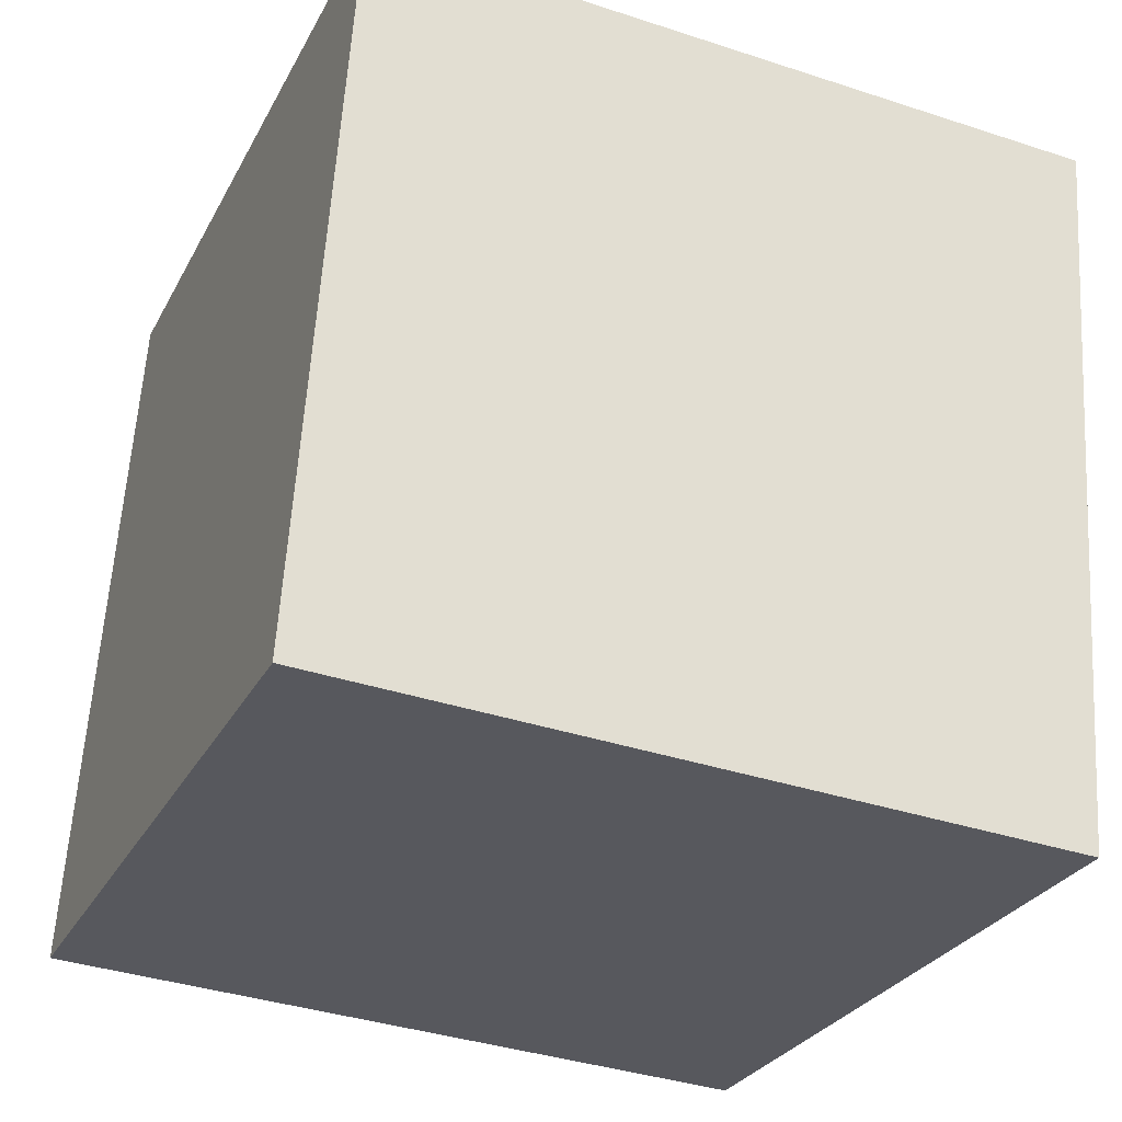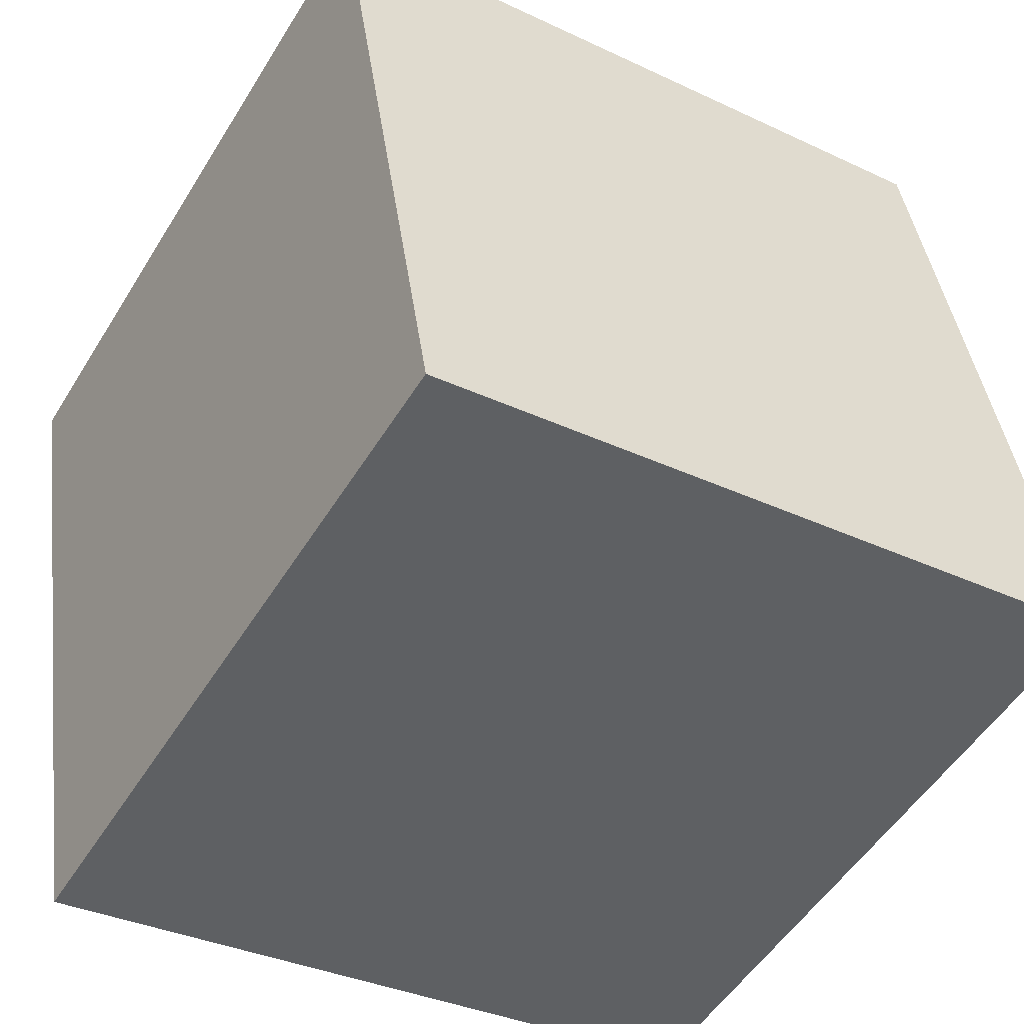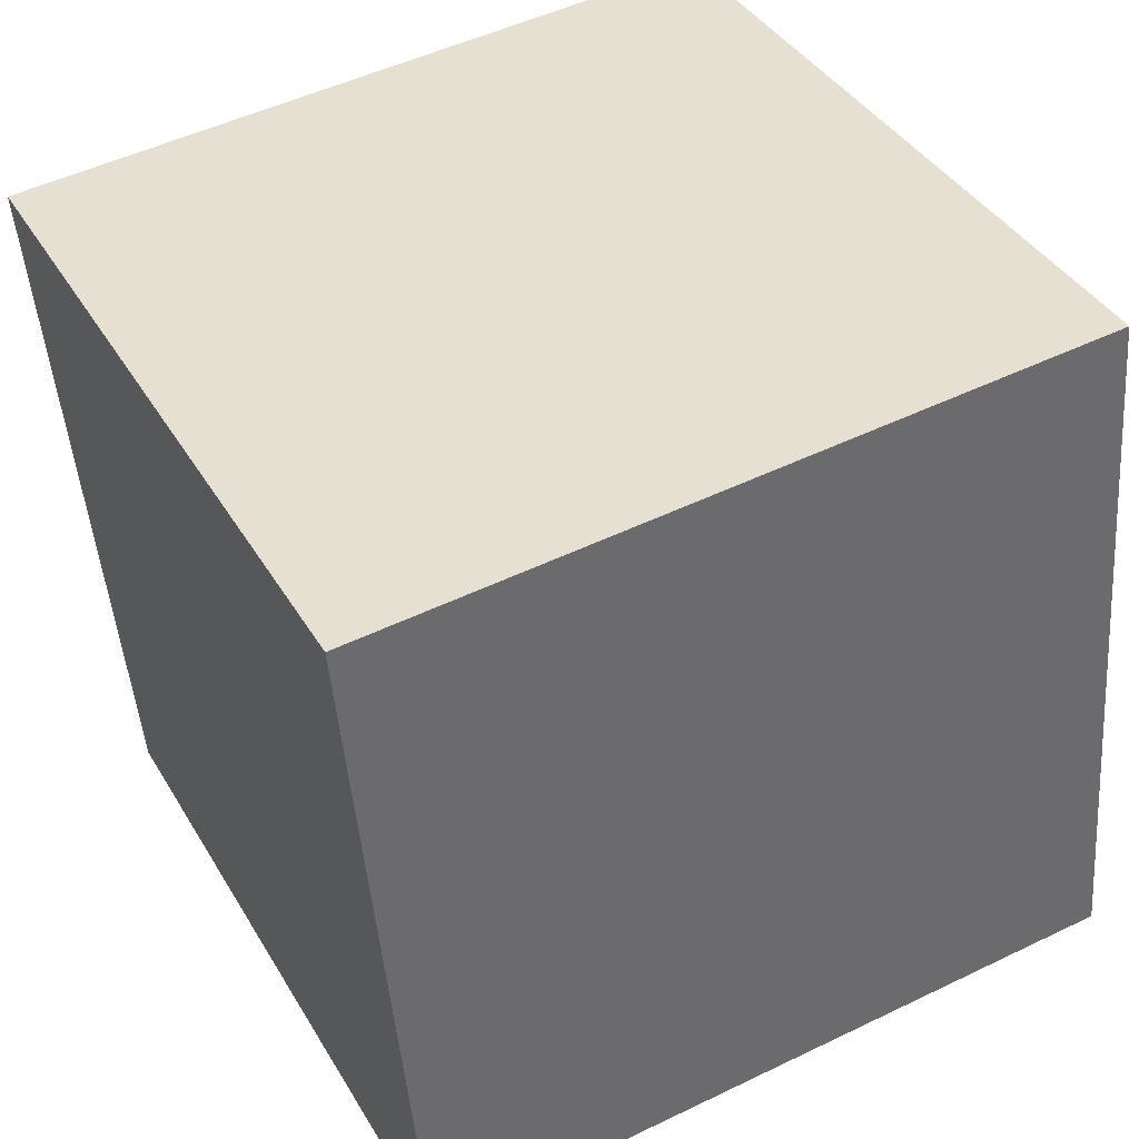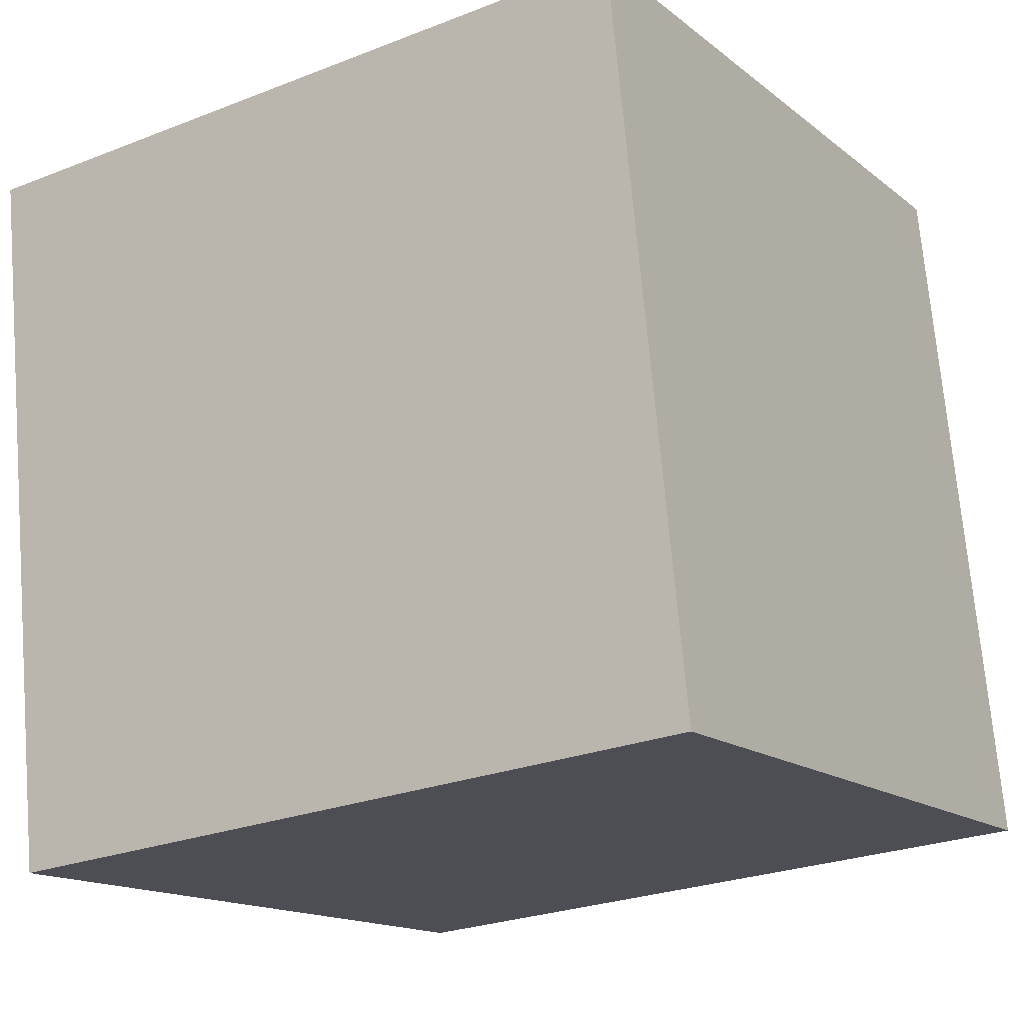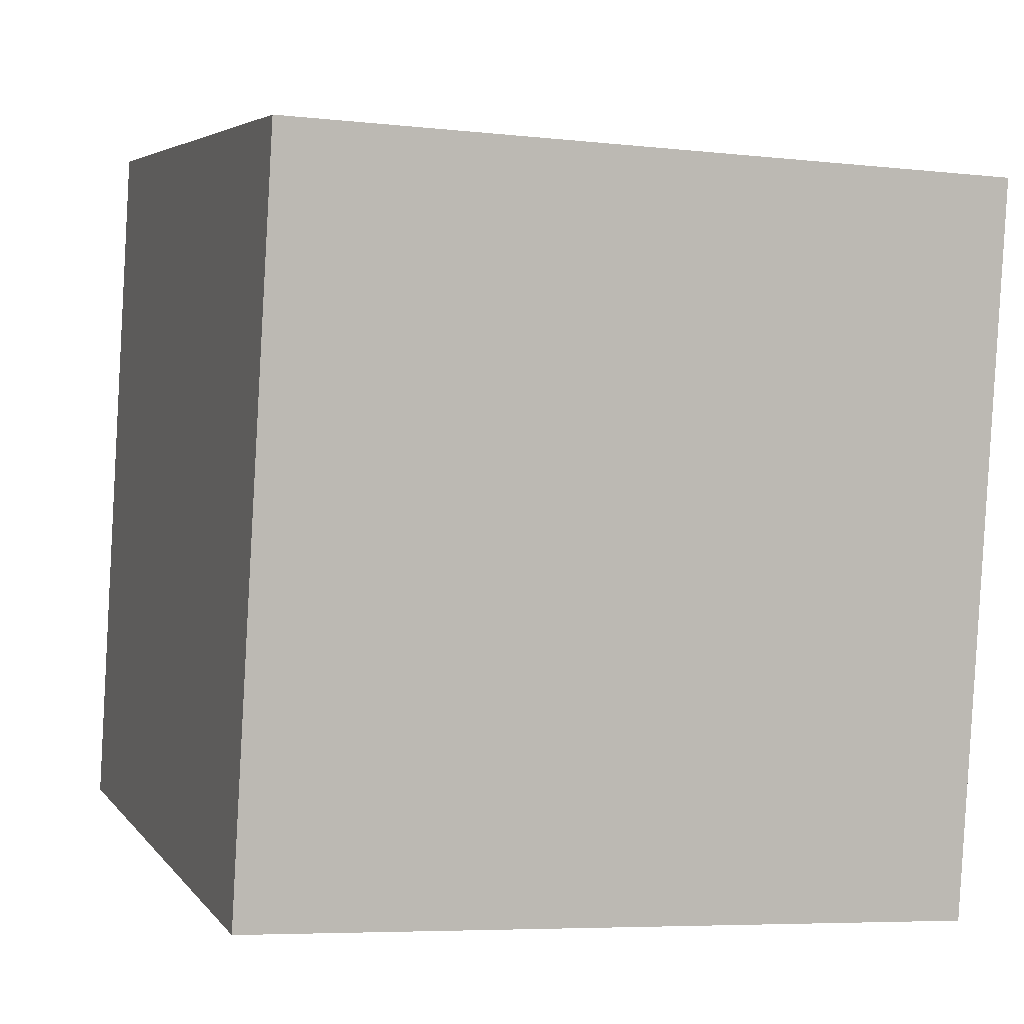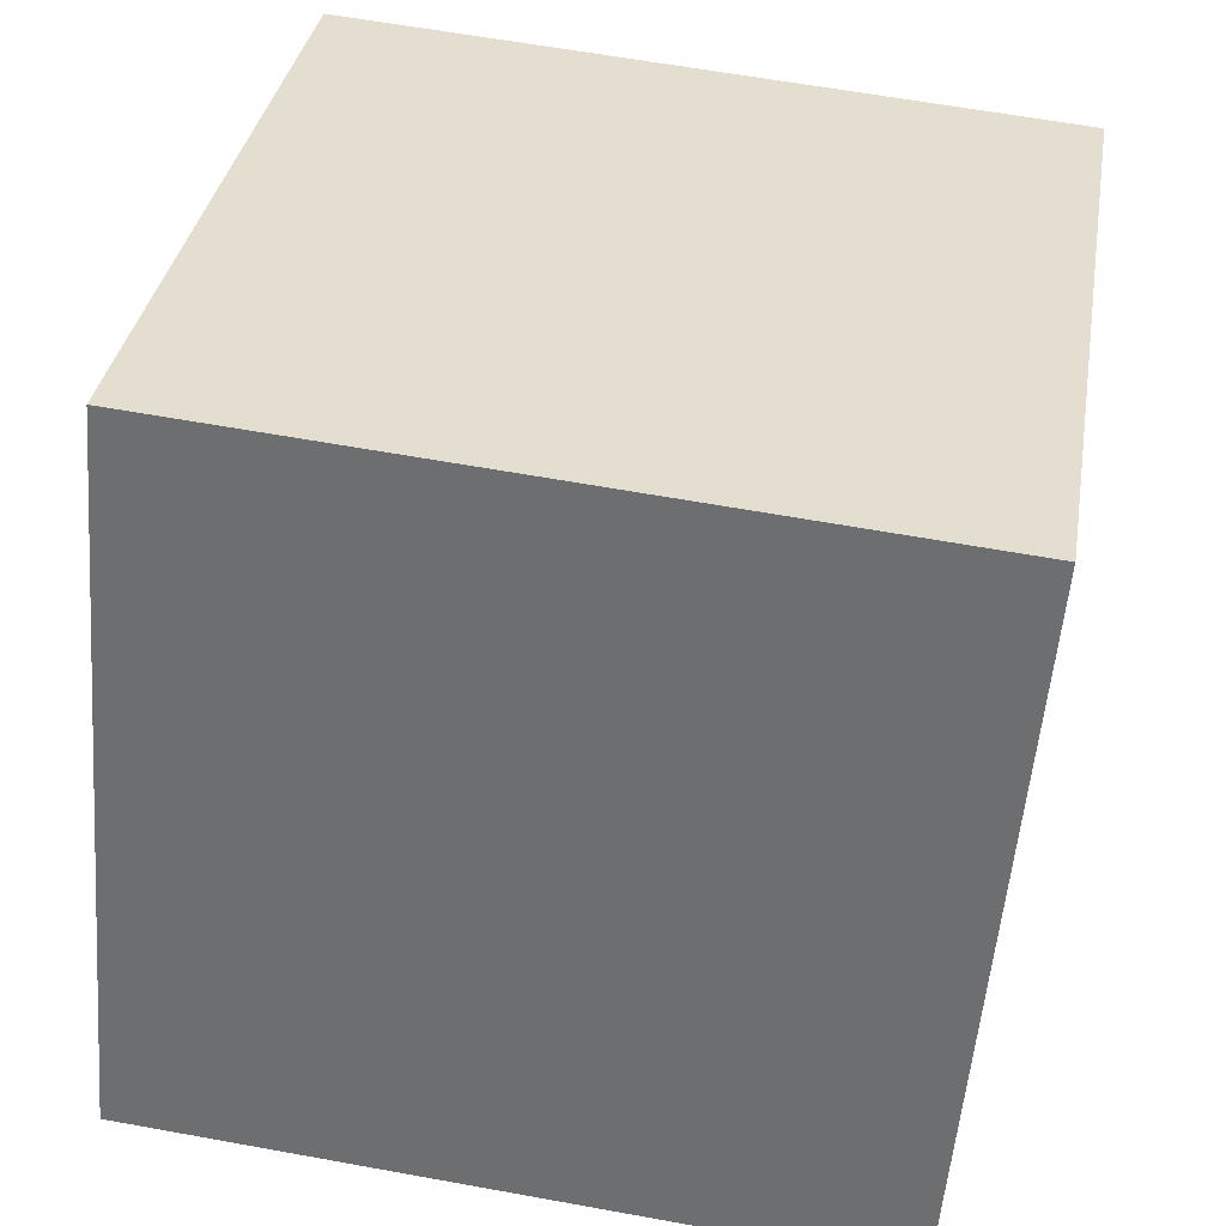
<metadata>
{"format":"obj","ext":"obj","renderer":"f3d","projection":"perspective","resolution":1024,"background":"white","views":[{"elev":-37.5,"azim":157.4,"up":"+Z"},{"elev":-52.5,"azim":-121.0,"up":"+Y"},{"elev":49.5,"azim":-28.0,"up":"+Y"},{"elev":-25.7,"azim":-147.7,"up":"+Z"},{"elev":-5.3,"azim":161.3,"up":"+Y"},{"elev":-54.7,"azim":85.2,"up":"+Y"}]}
</metadata>
<code>
v 0.7193 0.6758 -0.3097
v 0.719 0.7406 0.08501
v 0.7207 0.3458 0.1497
v 0.7193 0.6758 -0.3097
v 0.7207 0.3458 0.1497
v 0.721 0.2811 -0.245
v 0.3193 0.6742 -0.3097
v 0.321 0.2794 -0.245
v 0.3207 0.3442 0.1497
v 0.3193 0.6742 -0.3097
v 0.3207 0.3442 0.1497
v 0.319 0.7389 0.08501
v 0.7193 0.6758 -0.3097
v 0.3193 0.6742 -0.3097
v 0.319 0.7389 0.08501
v 0.7193 0.6758 -0.3097
v 0.319 0.7389 0.08501
v 0.719 0.7406 0.08501
v 0.719 0.7406 0.08501
v 0.319 0.7389 0.08501
v 0.3207 0.3442 0.1497
v 0.719 0.7406 0.08501
v 0.3207 0.3442 0.1497
v 0.7207 0.3458 0.1497
v 0.7207 0.3458 0.1497
v 0.3207 0.3442 0.1497
v 0.321 0.2794 -0.245
v 0.7207 0.3458 0.1497
v 0.321 0.2794 -0.245
v 0.721 0.2811 -0.245
v 0.3193 0.6742 -0.3097
v 0.7193 0.6758 -0.3097
v 0.721 0.2811 -0.245
v 0.3193 0.6742 -0.3097
v 0.721 0.2811 -0.245
v 0.321 0.2794 -0.245
f 1 2 3
f 4 5 6
f 7 8 9
f 10 11 12
f 13 14 15
f 16 17 18
f 19 20 21
f 22 23 24
f 25 26 27
f 28 29 30
f 31 32 33
f 34 35 36

</code>
